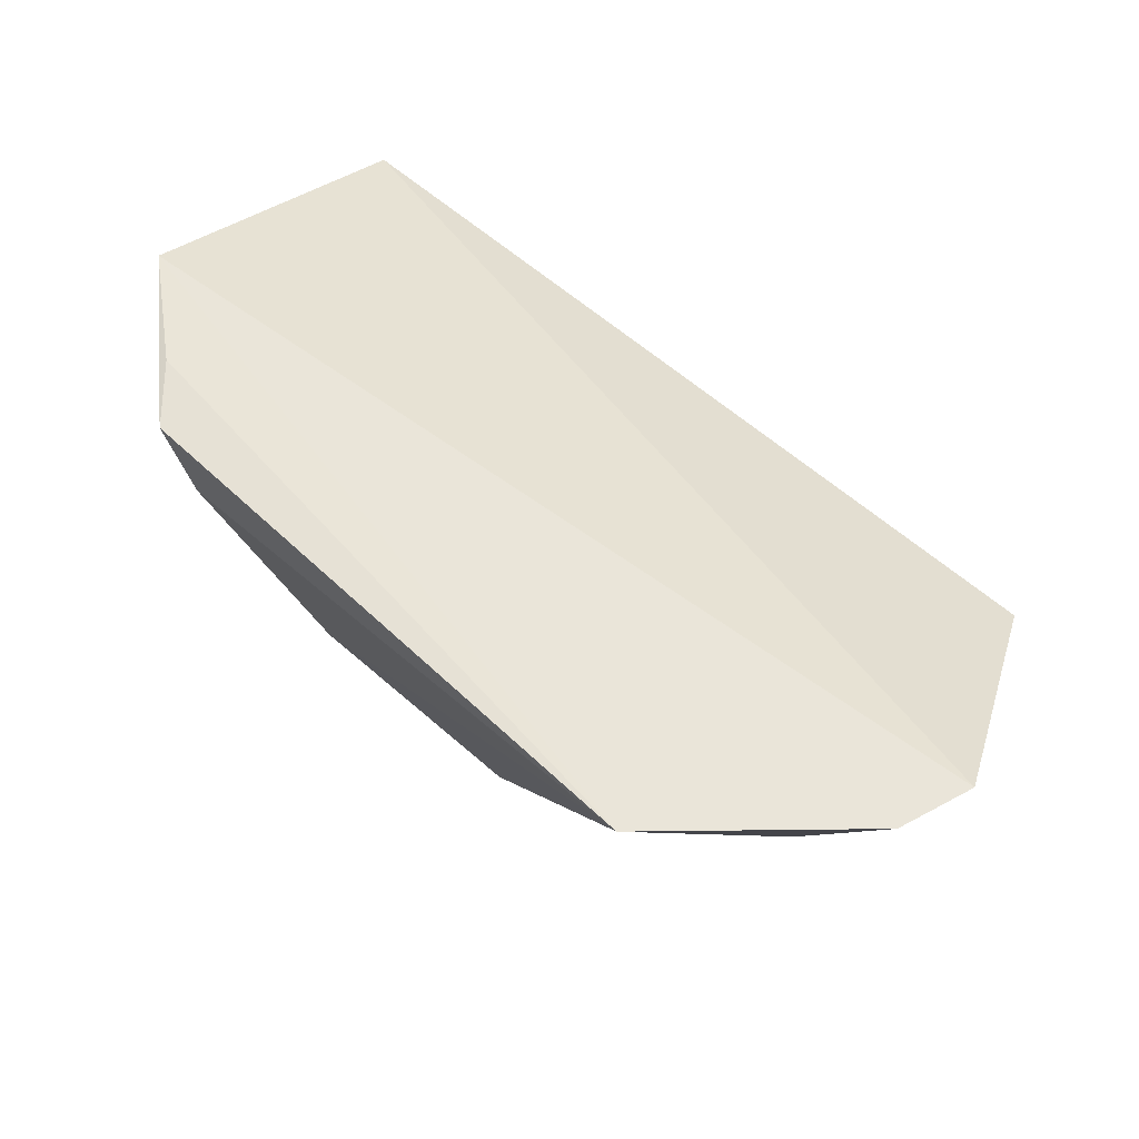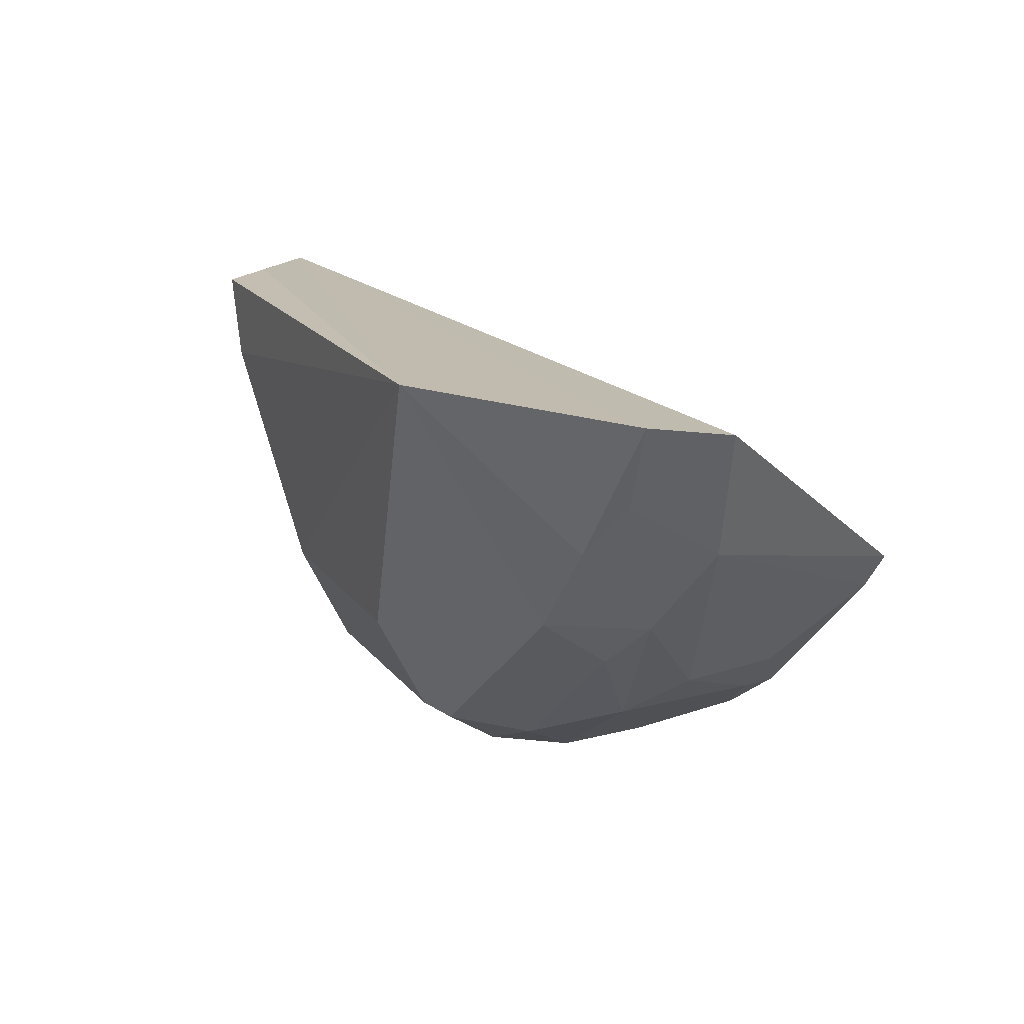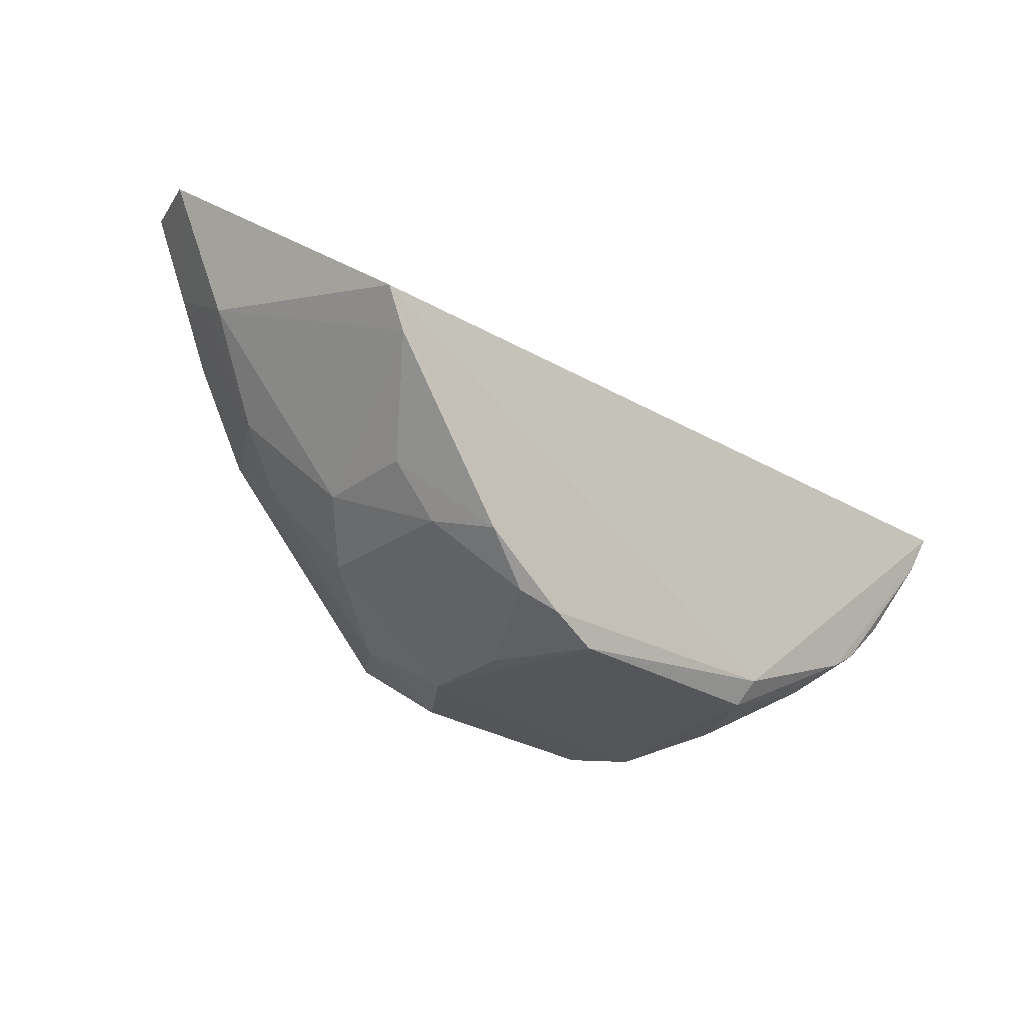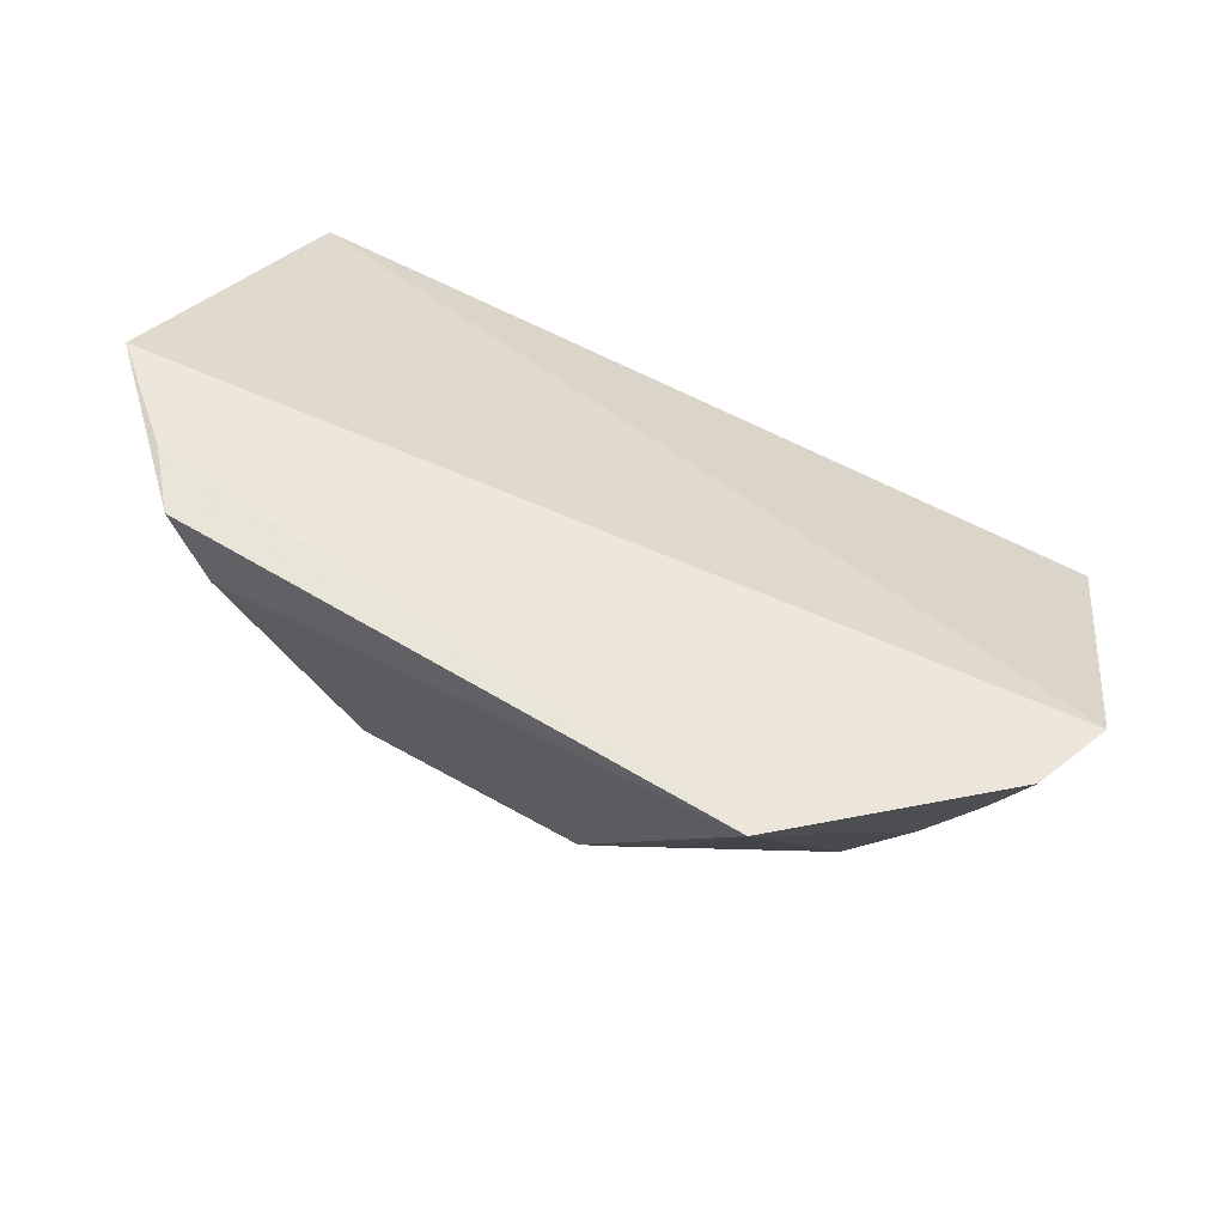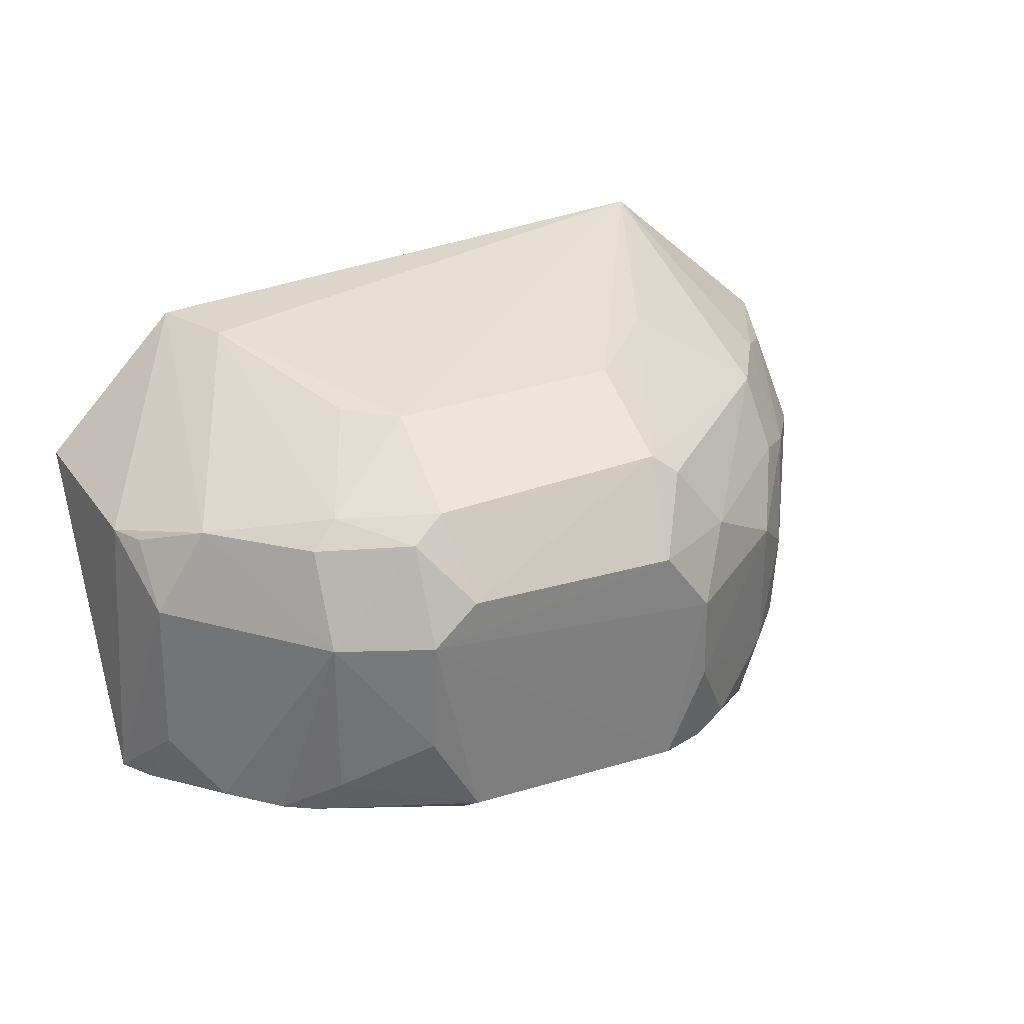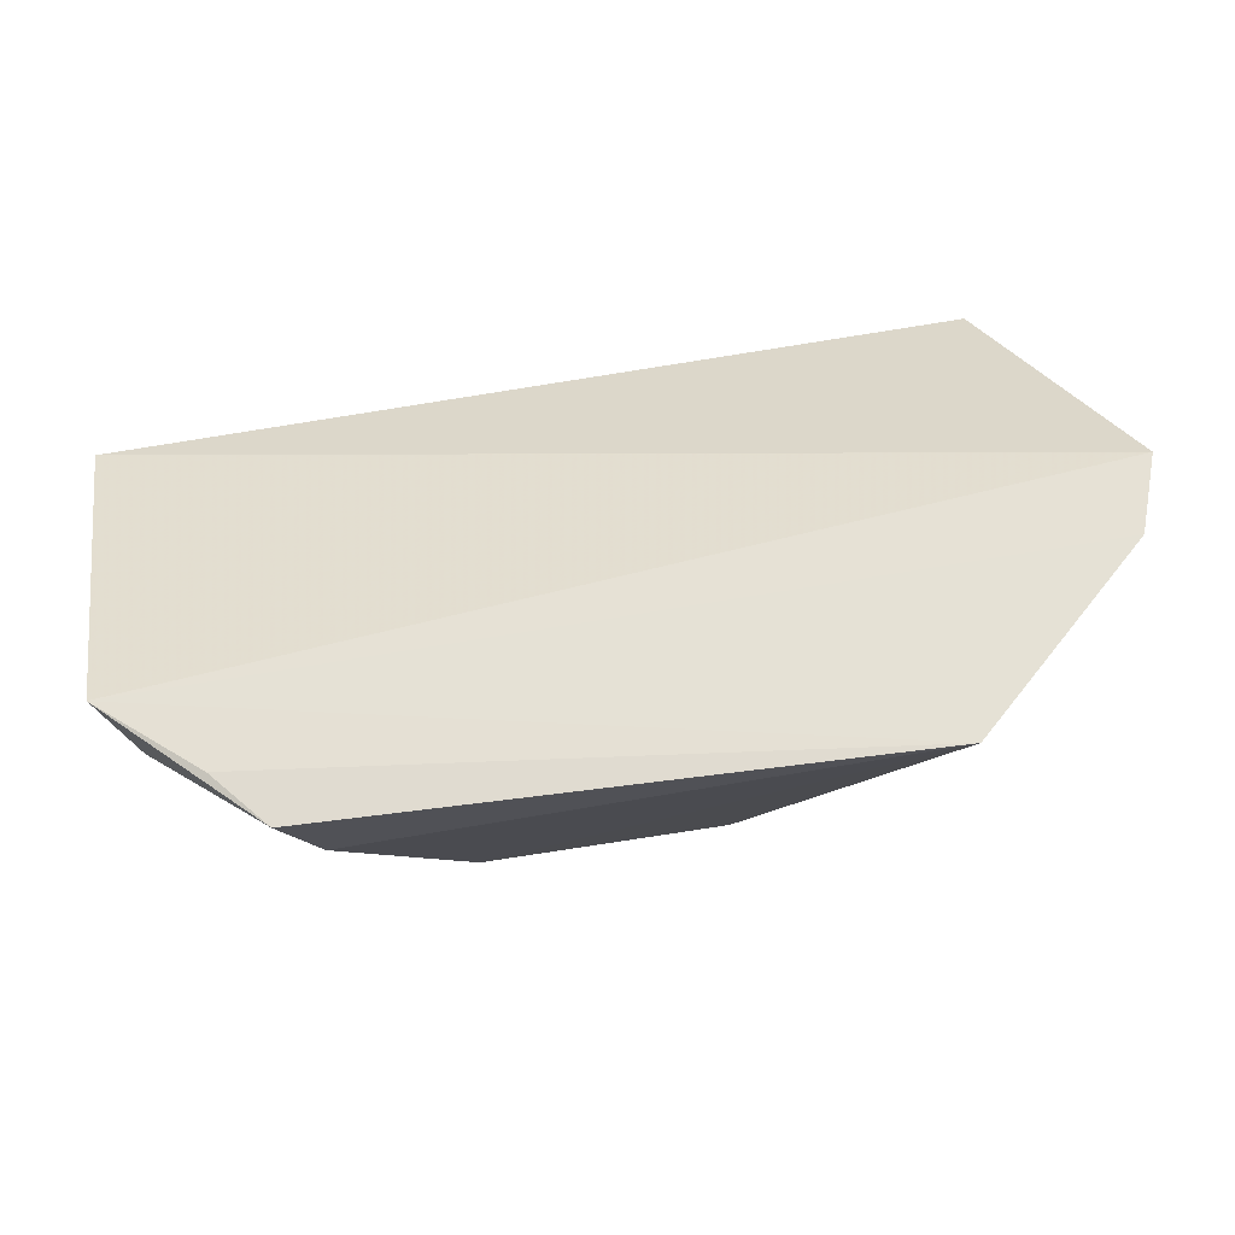
<metadata>
{"format":"obj","ext":"obj","renderer":"f3d","projection":"perspective","resolution":1024,"background":"white","views":[{"elev":66.0,"azim":41.1,"up":"+Y"},{"elev":19.5,"azim":64.7,"up":"+Y"},{"elev":-24.9,"azim":137.6,"up":"+Y"},{"elev":60.7,"azim":30.2,"up":"+Y"},{"elev":31.1,"azim":-25.3,"up":"+Z"},{"elev":70.1,"azim":-8.7,"up":"+Y"}]}
</metadata>
<code>
v 0.01194 -0.08625 0.04166
v 0.02638 -0.08793 0.02462
v -0.03928 -0.08878 0.03044
v -0.03969 -0.1015 0.00868
v -0.001923 -0.1207 0.02861
v 0.02447 -0.08729 0.03005
v 0.01833 -0.1038 0.008106
v -0.01802 -0.1088 0.03852
v 0.01475 -0.1077 0.02748
v -0.01758 -0.1208 0.01139
v 0.01994 -0.1011 0.007689
v -0.001214 -0.1086 0.03854
v -0.02916 -0.08778 0.04007
v -0.03324 -0.1079 0.03208
v 0.02301 -0.09736 0.02349
v 0.01108 -0.1138 0.01337
v 0.01449 -0.1041 0.03228
v -0.01799 -0.1192 0.01002
v -0.01833 -0.1167 0.03468
v -0.02667 -0.09348 0.04031
v -0.03257 -0.08798 0.03612
v -0.03814 -0.1014 0.03007
v -0.02716 -0.1175 0.02596
v 0.01101 -0.1139 0.02393
v 0.01447 -0.1106 0.02032
v -0.0012 -0.1207 0.01069
v 0.01878 -0.09754 0.03152
v 0.005423 -0.1016 0.03843
v 0.0007503 -0.1168 0.03342
v 0.01823 -0.1041 0.02582
v -0.03062 -0.1139 0.01044
v 0.002448 -0.1191 0.01008
v -0.02505 -0.1133 0.0341
v -0.02082 -0.121 0.02647
v -0.03687 -0.1073 0.02589
v 0.01436 -0.1102 0.0134
v 0.02209 -0.09346 0.02977
v 0.004426 -0.1174 0.02844
v -0.001087 -0.1161 0.03482
v -0.02858 -0.1151 0.01042
v 0.00883 -0.1148 0.009552
v 0.001814 -0.1205 0.01725
v -0.02706 -0.1142 0.03241
v -0.02151 -0.1057 0.03842
v -0.01756 -0.1209 0.02937
v 0.00156 -0.1207 0.02375
v -0.03411 -0.1106 0.01045
v -0.03694 -0.1038 0.03016
v 0.02204 -0.09717 0.02578
v -0.02106 -0.1208 0.01785
v -0.03825 -0.1044 0.009171
v 0.00518 -0.118 0.01086
v -0.02075 -0.1176 0.03314
v -0.02698 -0.117 0.01354
v -0.03719 -0.1072 0.01426
f 3 2 4
f 6 2 3
f 6 3 1
f 11 4 2
f 12 1 8
f 15 11 2
f 15 7 11
f 18 4 11
f 19 12 8
f 20 8 1
f 20 1 13
f 20 13 14
f 21 13 1
f 21 1 3
f 21 3 13
f 22 3 4
f 22 14 13
f 22 13 3
f 25 7 15
f 25 24 16
f 26 10 18
f 27 6 1
f 27 1 17
f 28 17 1
f 28 1 12
f 30 17 9
f 30 27 17
f 30 25 15
f 30 9 24
f 30 24 25
f 32 18 11
f 32 26 18
f 33 19 8
f 33 20 14
f 34 10 26
f 35 22 4
f 35 23 14
f 36 25 16
f 36 7 25
f 37 6 27
f 37 15 2
f 37 2 6
f 37 27 30
f 38 29 5
f 38 24 9
f 38 9 17
f 38 17 29
f 39 5 29
f 39 12 19
f 39 28 12
f 39 29 17
f 39 17 28
f 40 18 10
f 40 4 18
f 41 32 11
f 41 11 7
f 41 36 16
f 41 7 36
f 42 16 24
f 42 26 32
f 43 33 14
f 43 14 23
f 44 33 8
f 44 8 20
f 44 20 33
f 45 34 5
f 45 39 19
f 45 5 39
f 46 34 26
f 46 5 34
f 46 26 42
f 46 38 5
f 46 42 24
f 46 24 38
f 47 31 23
f 47 23 35
f 48 35 14
f 48 14 22
f 48 22 35
f 49 37 30
f 49 30 15
f 49 15 37
f 50 10 34
f 50 34 23
f 51 40 31
f 51 4 40
f 51 31 47
f 52 41 16
f 52 16 42
f 52 42 32
f 52 32 41
f 53 43 23
f 53 23 34
f 53 34 45
f 53 45 19
f 53 19 33
f 53 33 43
f 54 40 10
f 54 10 50
f 54 31 40
f 54 50 23
f 54 23 31
f 55 51 47
f 55 47 35
f 55 35 4
f 55 4 51

</code>
